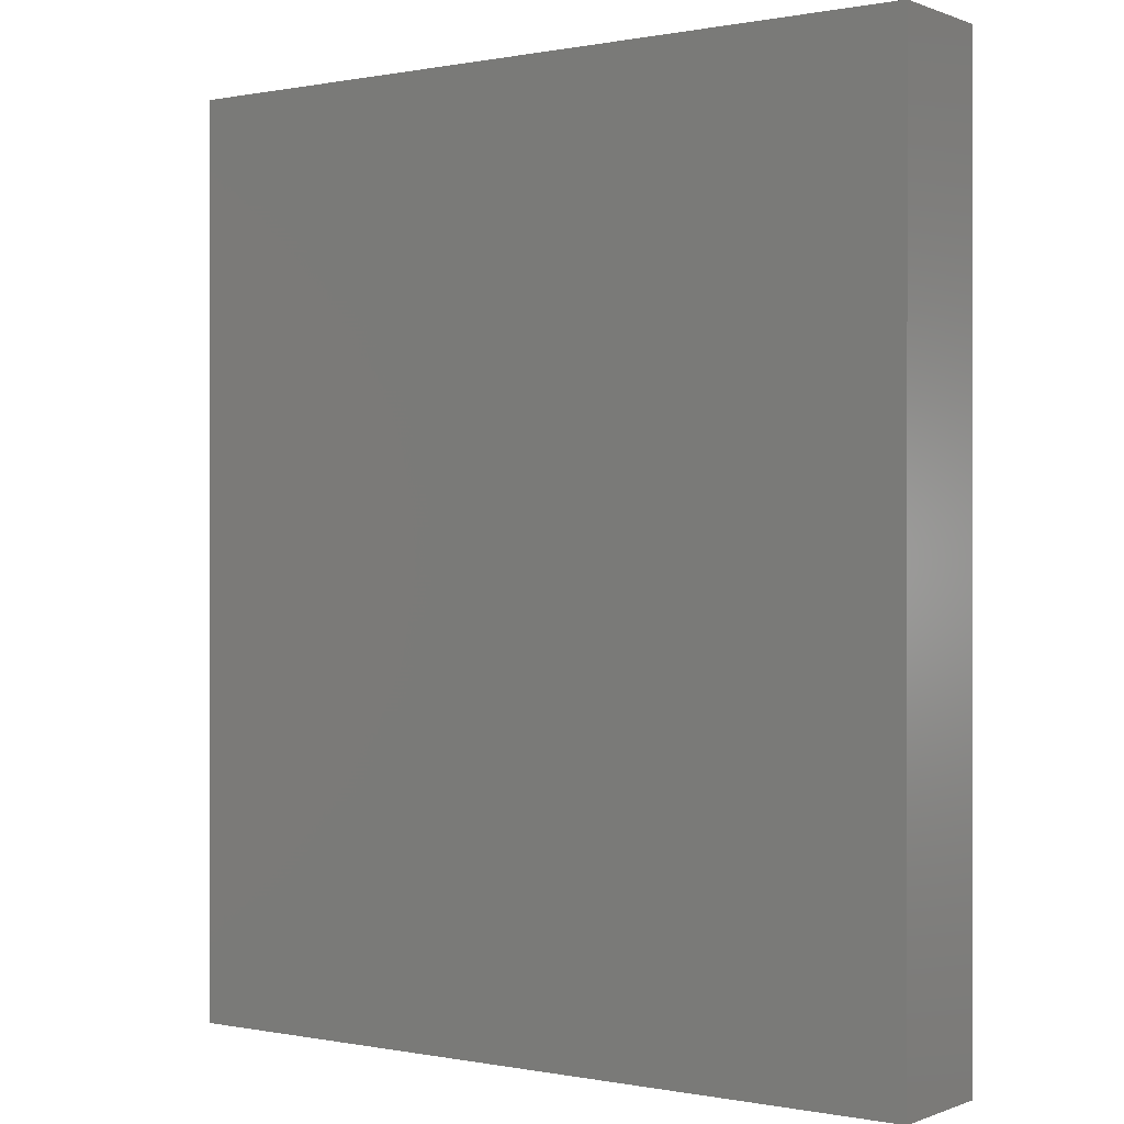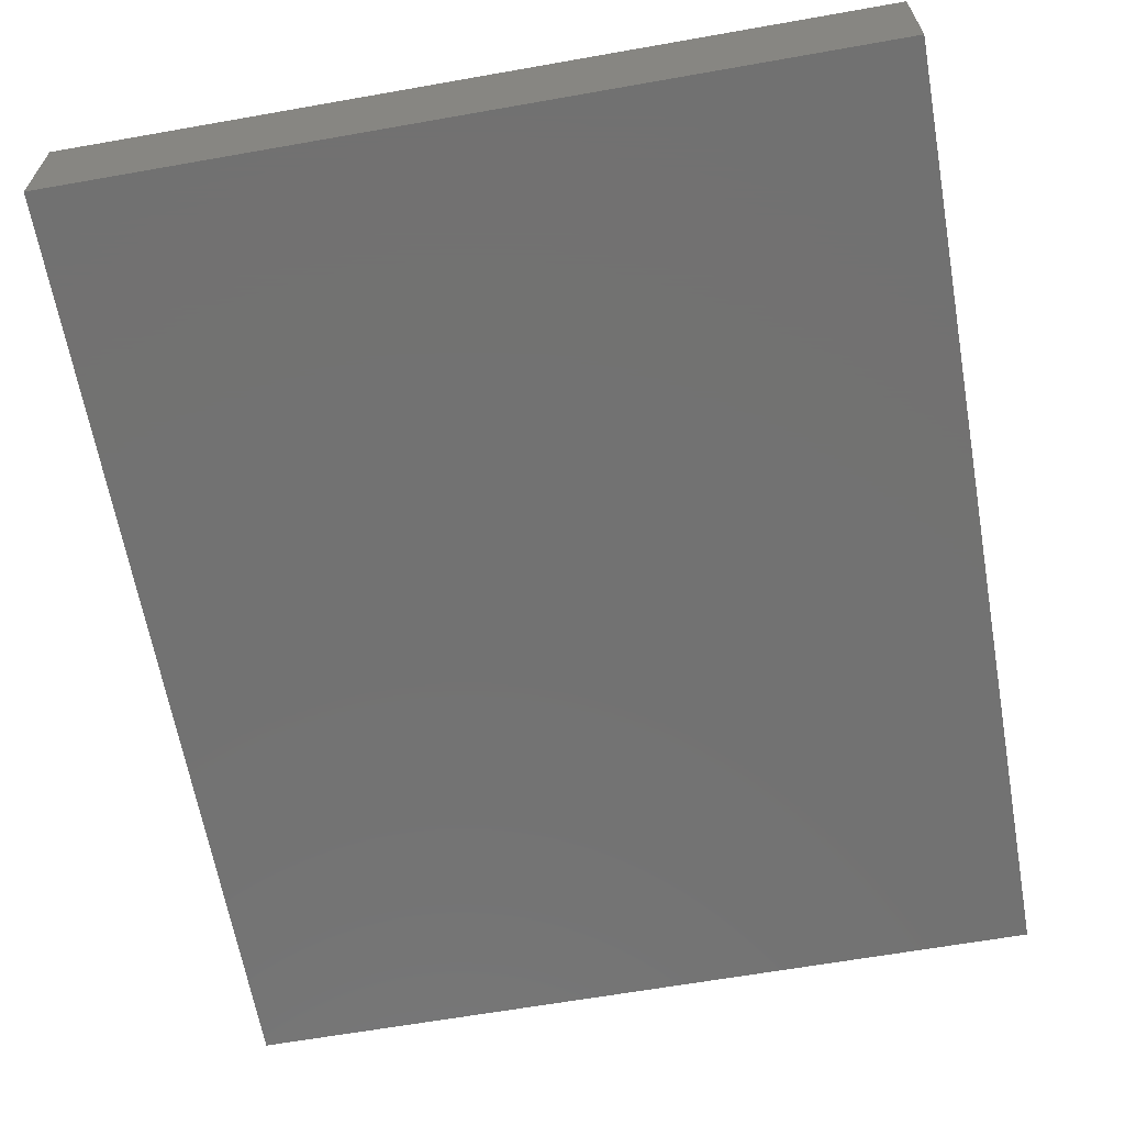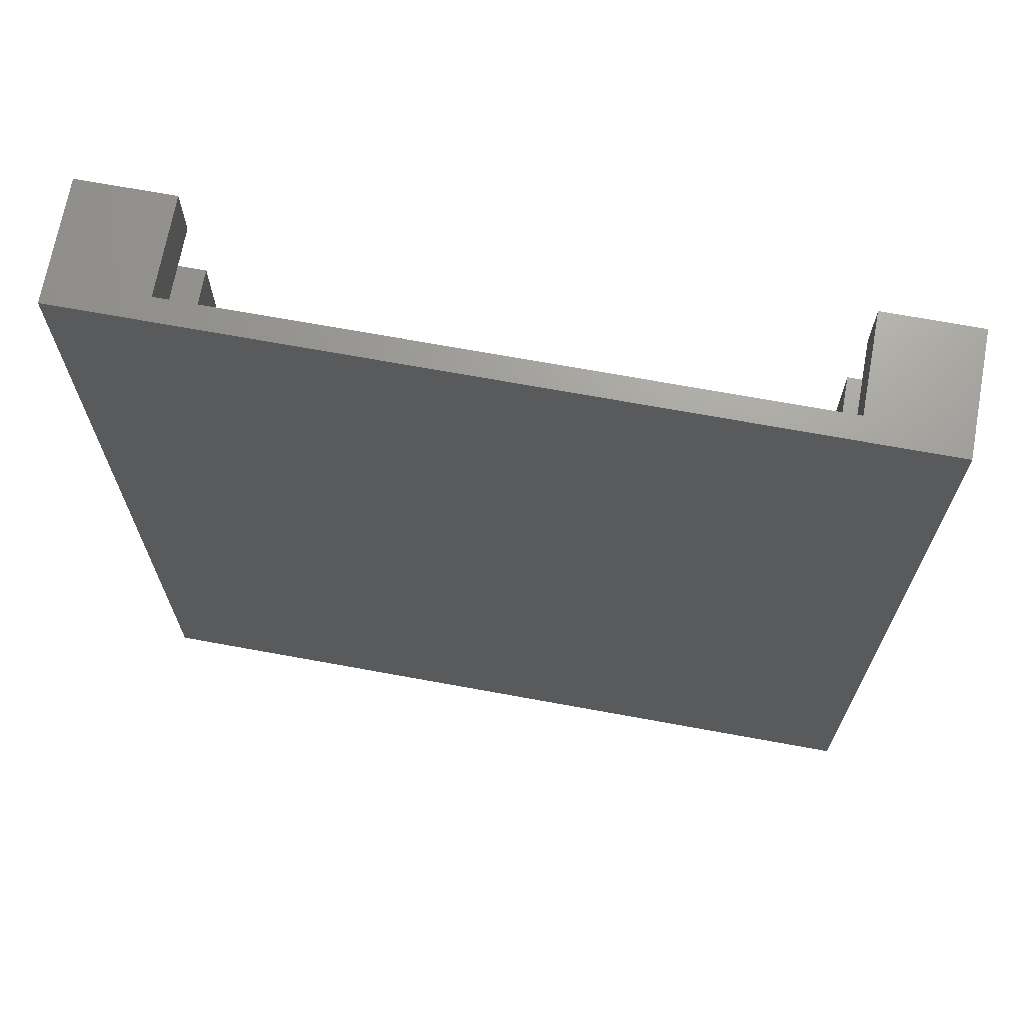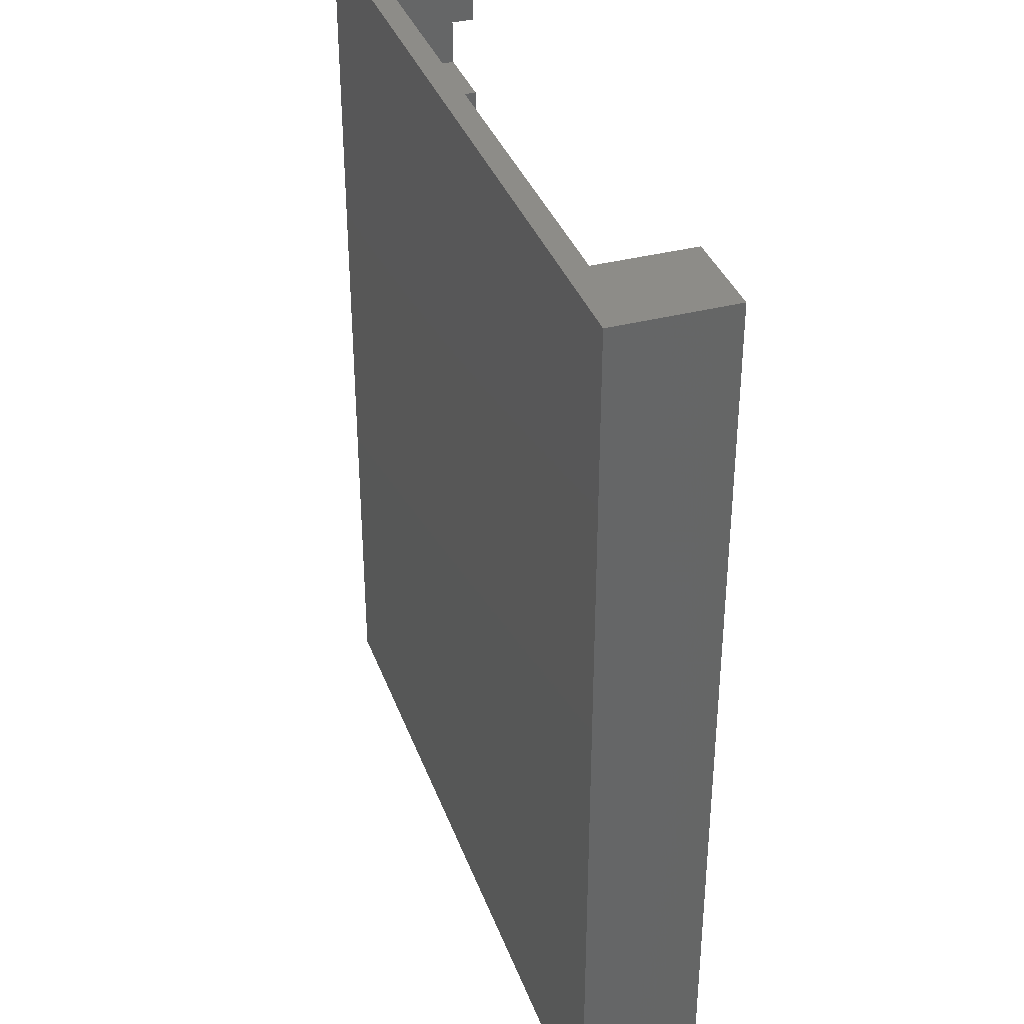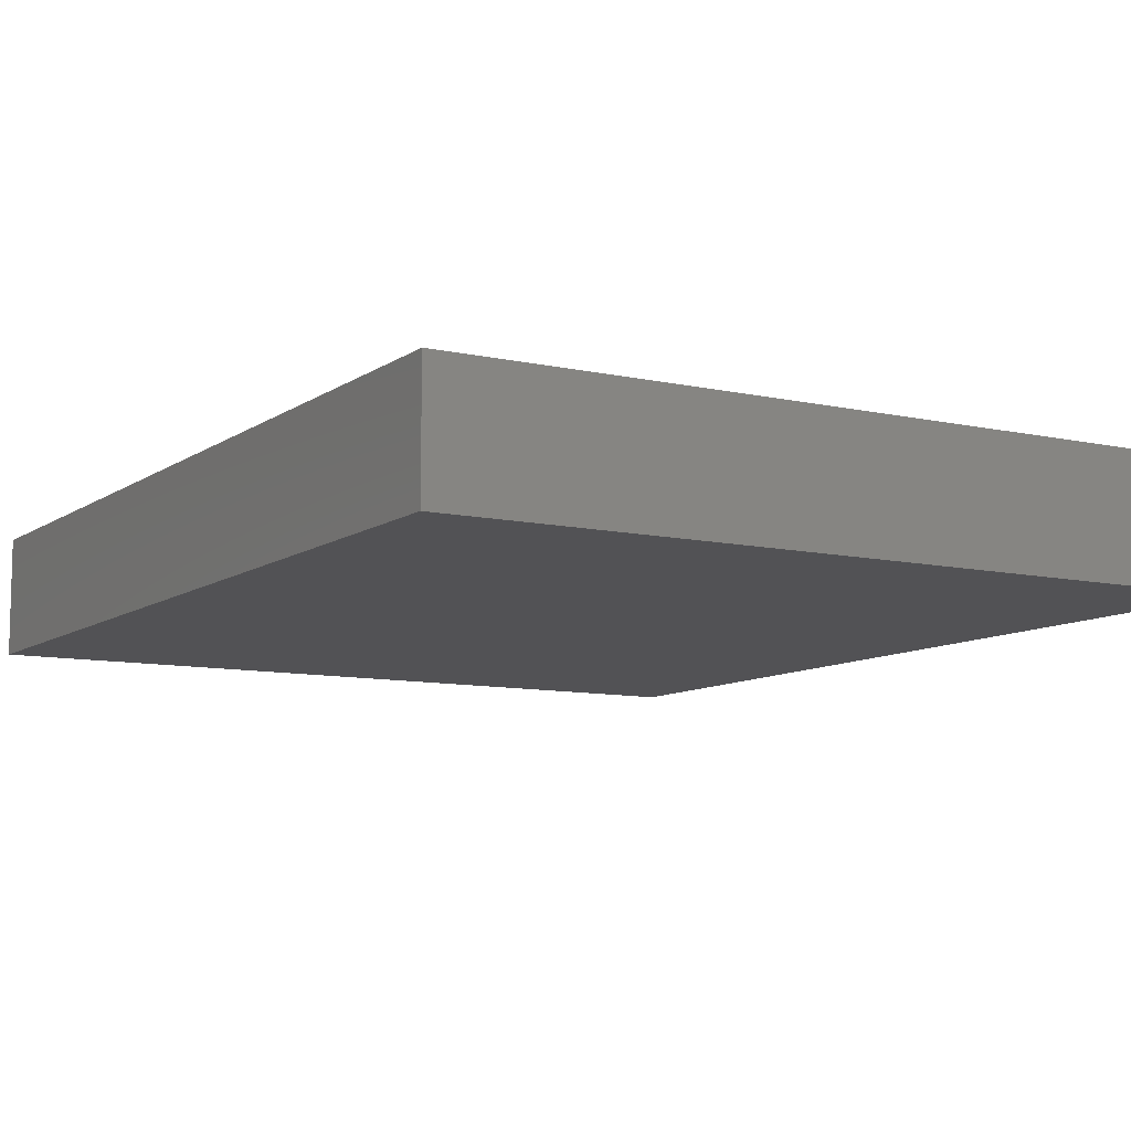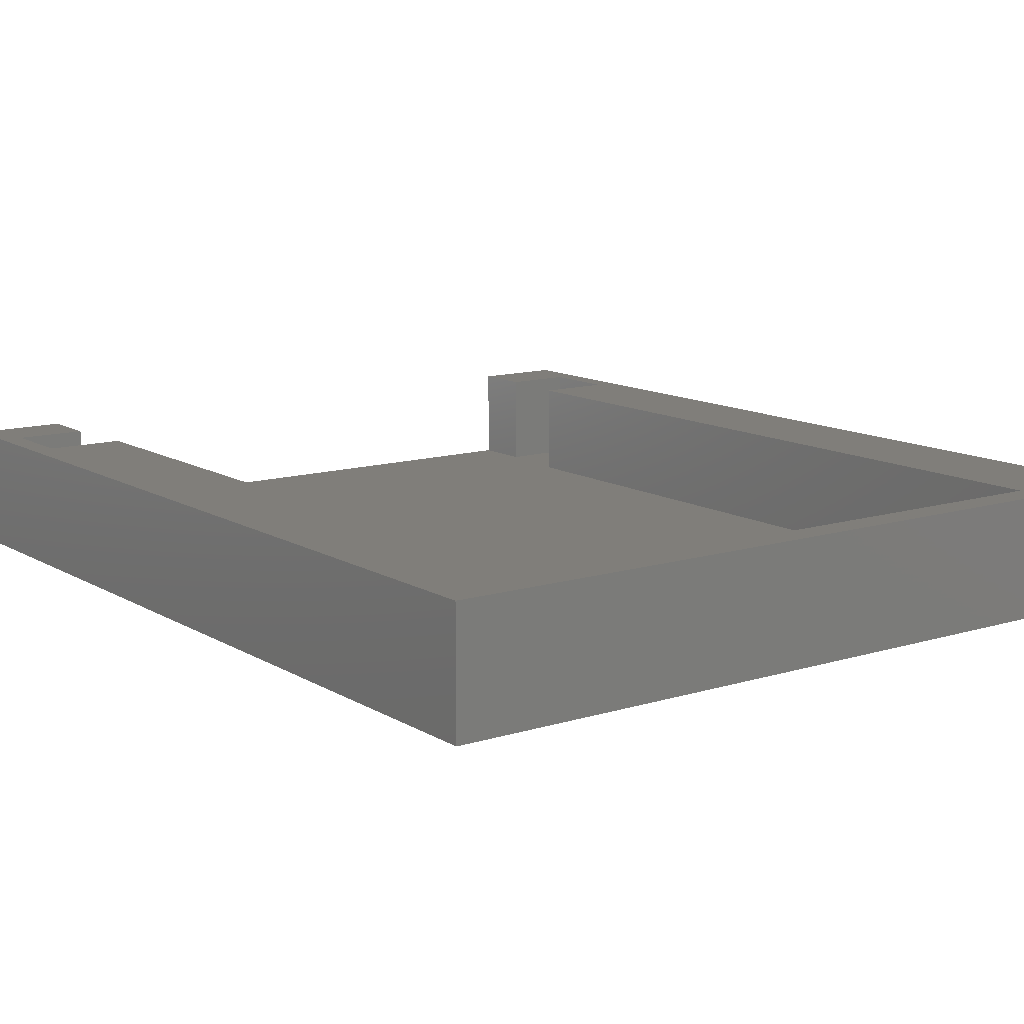
<metadata>
{"format":"stl","ext":"stl","renderer":"f3d","projection":"perspective","resolution":1024,"background":"white","views":[{"elev":0.1,"azim":-144.3,"up":"+Y"},{"elev":-64.0,"azim":10.1,"up":"+Z"},{"elev":69.3,"azim":-169.6,"up":"+Y"},{"elev":36.4,"azim":-108.8,"up":"+Y"},{"elev":-9.4,"azim":-30.5,"up":"+Z"},{"elev":12.2,"azim":-36.1,"up":"+Z"}]}
</metadata>
<code>
# stl→obj: 32 verts, 60 faces
v -36.12 -37.62 -6.6
v -36.12 47.62 4.4
v -36.12 47.62 -6.6
v -36.12 -37.62 4.4
v -27.62 47.62 4.4
v -34.12 42.15 4.4
v -27.62 42.15 4.4
v -34.12 34.9 4.4
v -27 34.9 4.4
v -27 -35 4.4
v 34.12 34.9 4.4
v 36.12 47.62 4.4
v 34.12 42.15 4.4
v 27.62 47.62 4.4
v 27.62 42.15 4.4
v 36.12 -37.62 4.4
v 27 -35 4.4
v 27 34.9 4.4
v 36.12 47.62 -6.6
v 36.12 -37.62 -6.6
v 27.62 47.62 -4.5
v -27.62 47.62 -4.5
v -27 34.9 -4.5
v -27 -35 -4.5
v 27 -35 -4.5
v 27 34.9 -4.5
v -27.62 42.15 -4.5
v 27.62 42.15 -4.5
v -34.12 34.9 -4.5
v -34.12 42.15 -4.5
v 34.12 34.9 -4.5
v 34.12 42.15 -4.5
f 1 2 3
f 2 1 4
f 5 6 7
f 6 2 8
f 2 6 5
f 9 8 10
f 11 12 13
f 14 13 12
f 13 14 15
f 12 11 16
f 17 11 18
f 11 17 16
f 10 16 17
f 4 8 2
f 10 4 16
f 8 4 10
f 16 19 12
f 19 16 20
f 1 19 20
f 19 1 3
f 1 16 4
f 16 1 20
f 12 21 14
f 21 19 22
f 19 21 12
f 22 2 5
f 22 3 2
f 3 22 19
f 10 23 9
f 23 10 24
f 25 18 26
f 18 25 17
f 27 28 21
f 26 23 25
f 28 27 26
f 27 21 22
f 26 27 23
f 29 27 30
f 27 29 23
f 28 31 32
f 31 28 26
f 25 23 24
f 25 10 17
f 10 25 24
f 8 30 6
f 30 8 29
f 31 13 32
f 13 31 11
f 28 13 15
f 13 28 32
f 30 7 6
f 7 30 27
f 23 8 9
f 8 23 29
f 31 18 11
f 18 31 26
f 7 22 5
f 22 7 27
f 28 14 21
f 14 28 15

</code>
